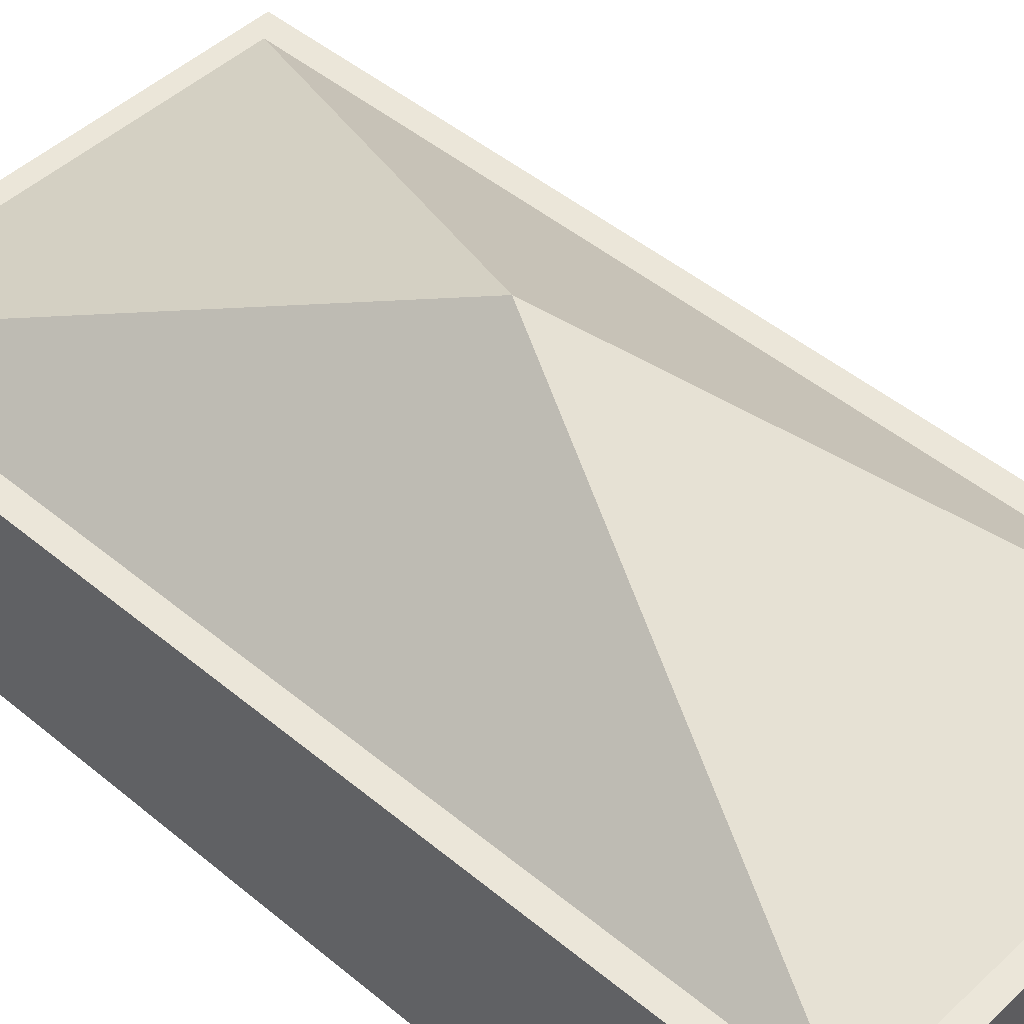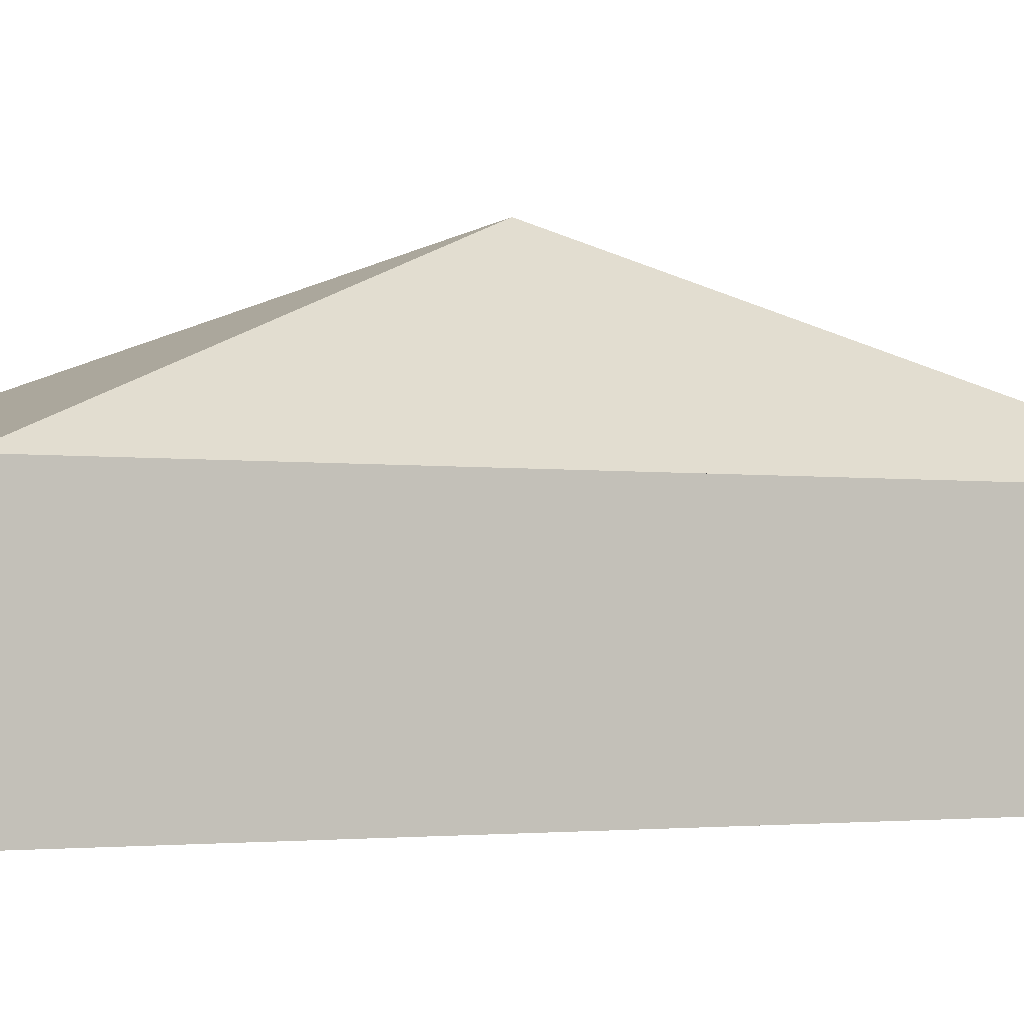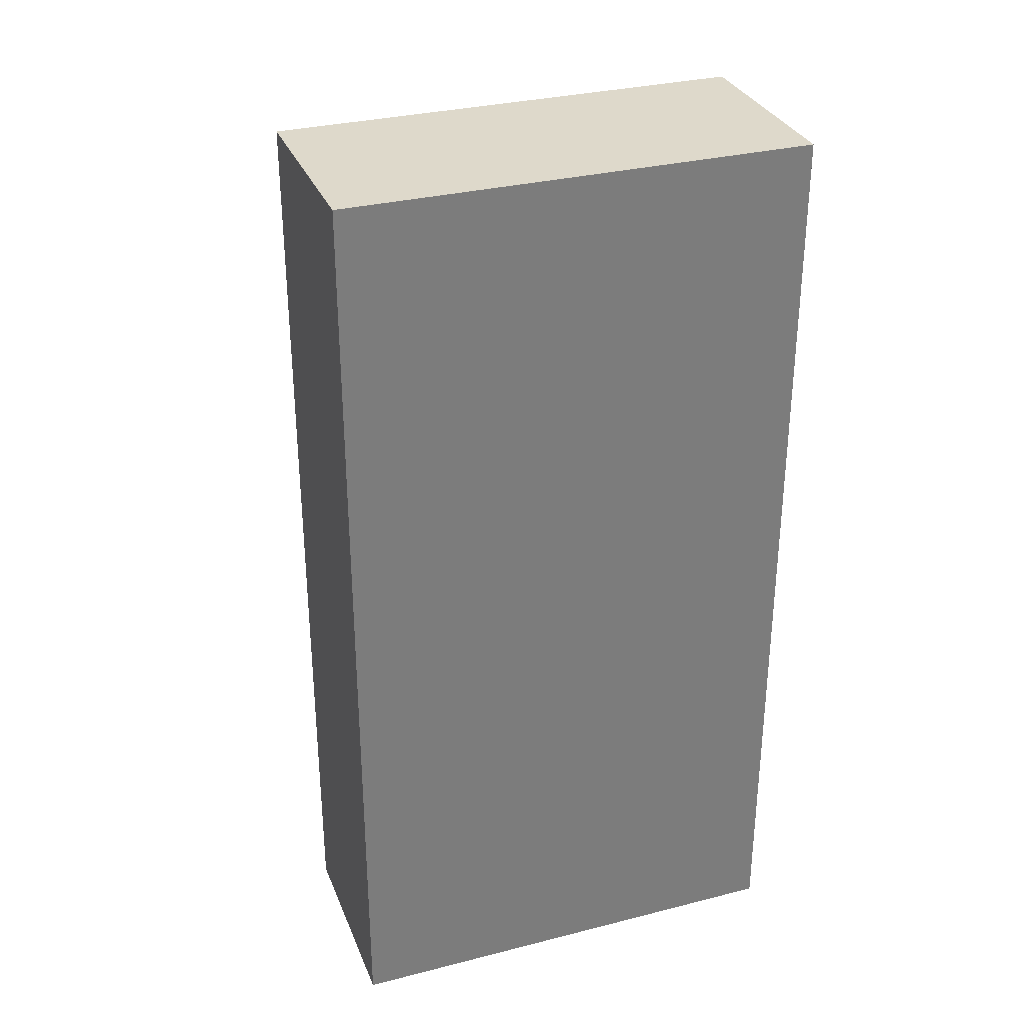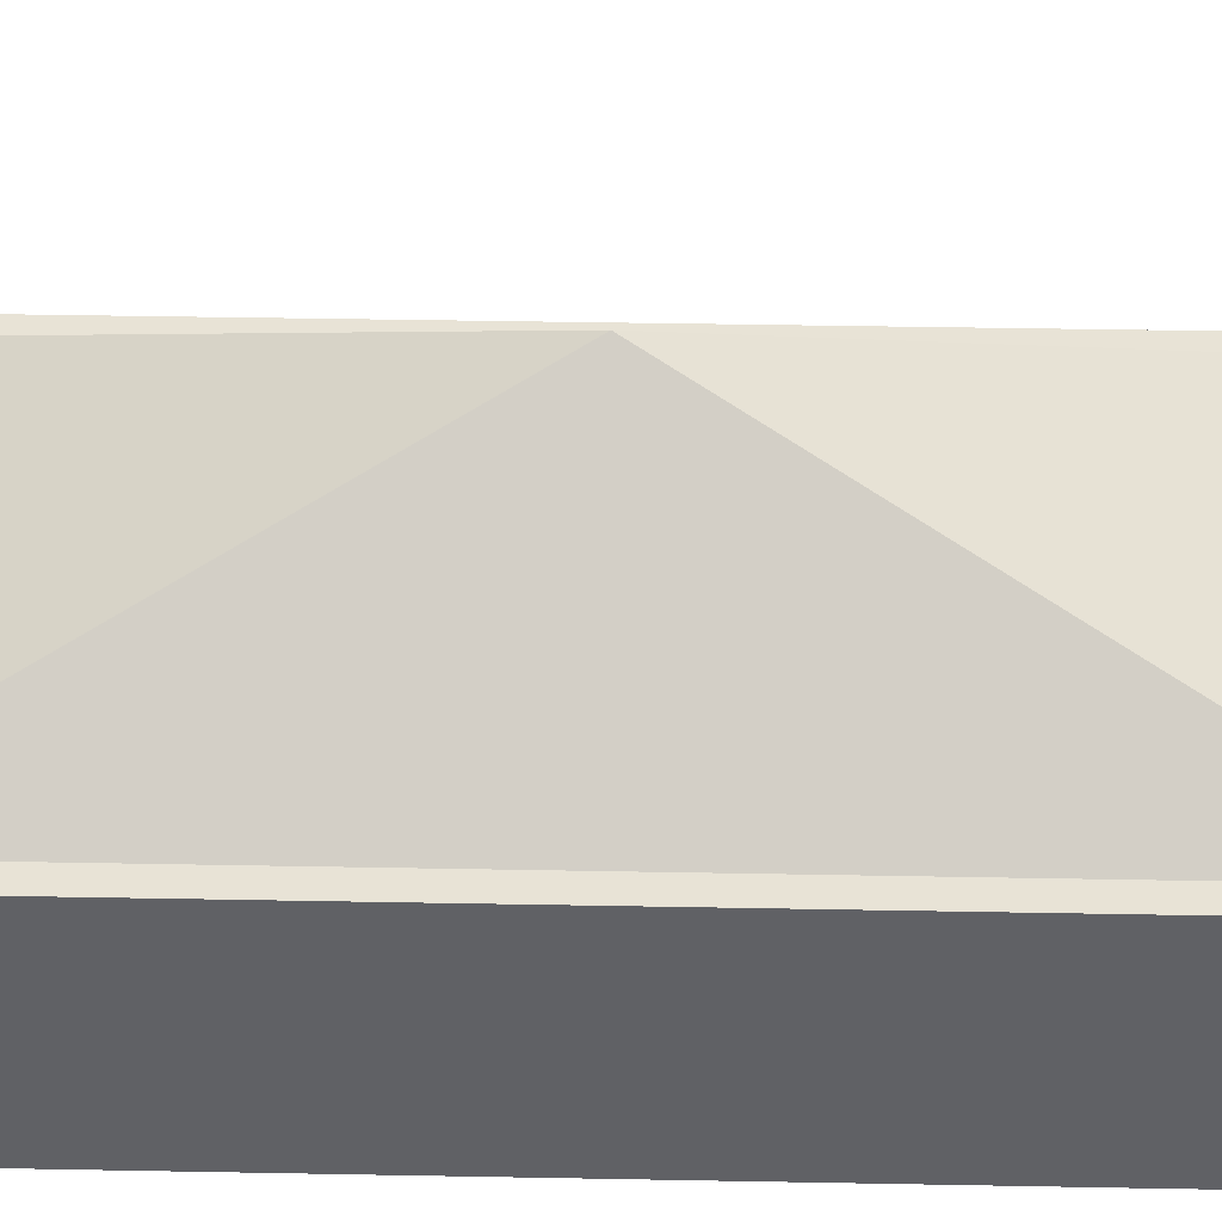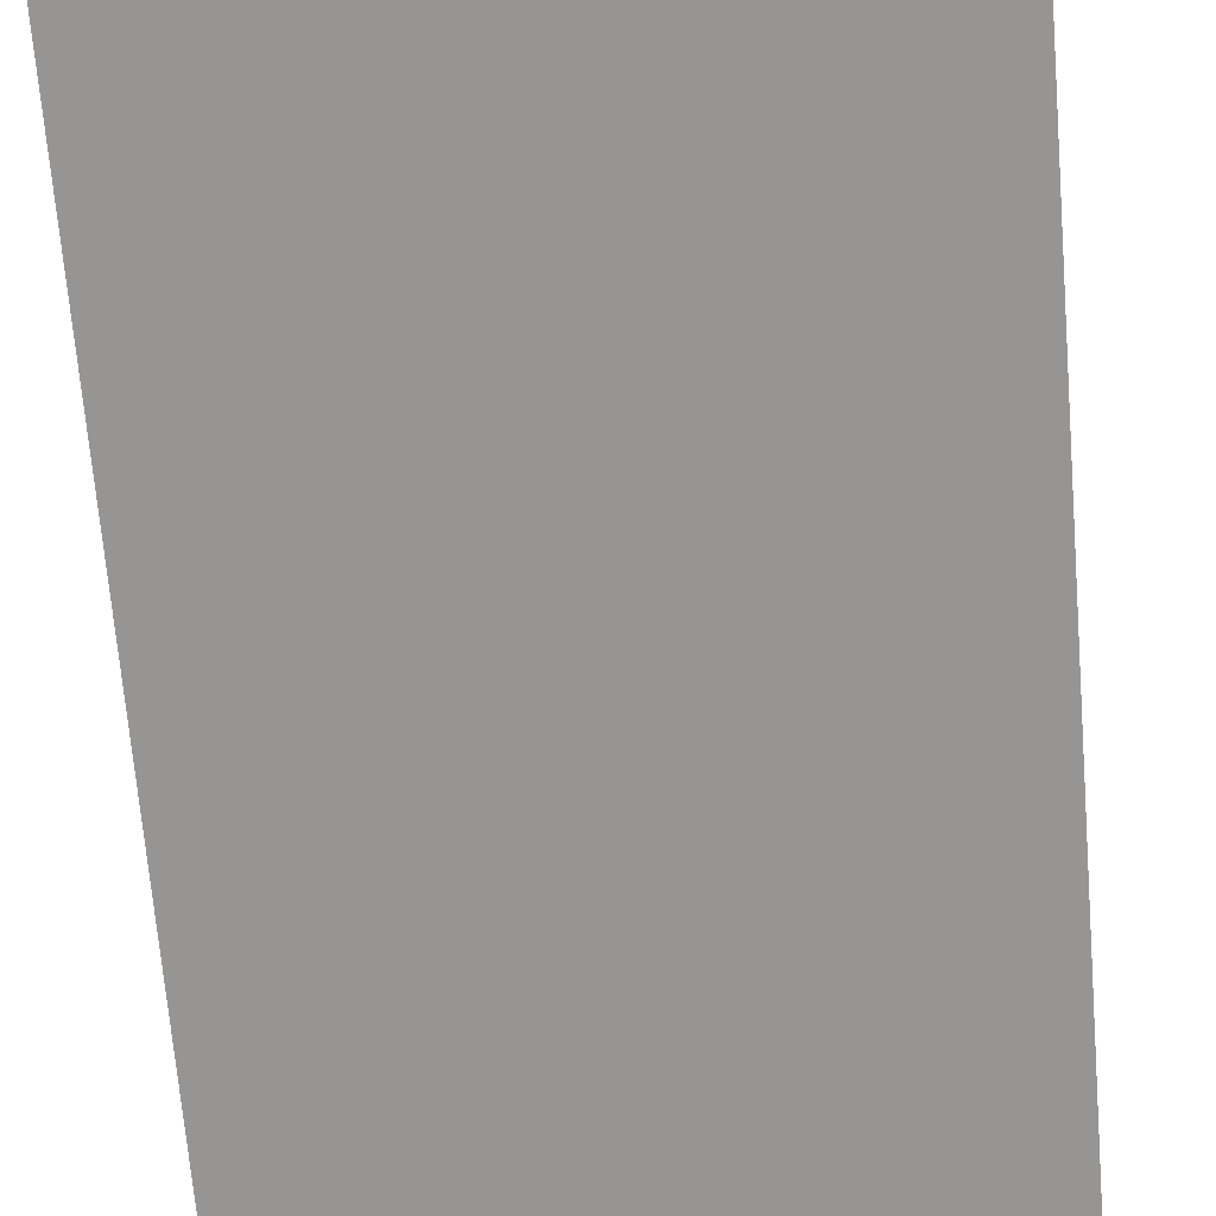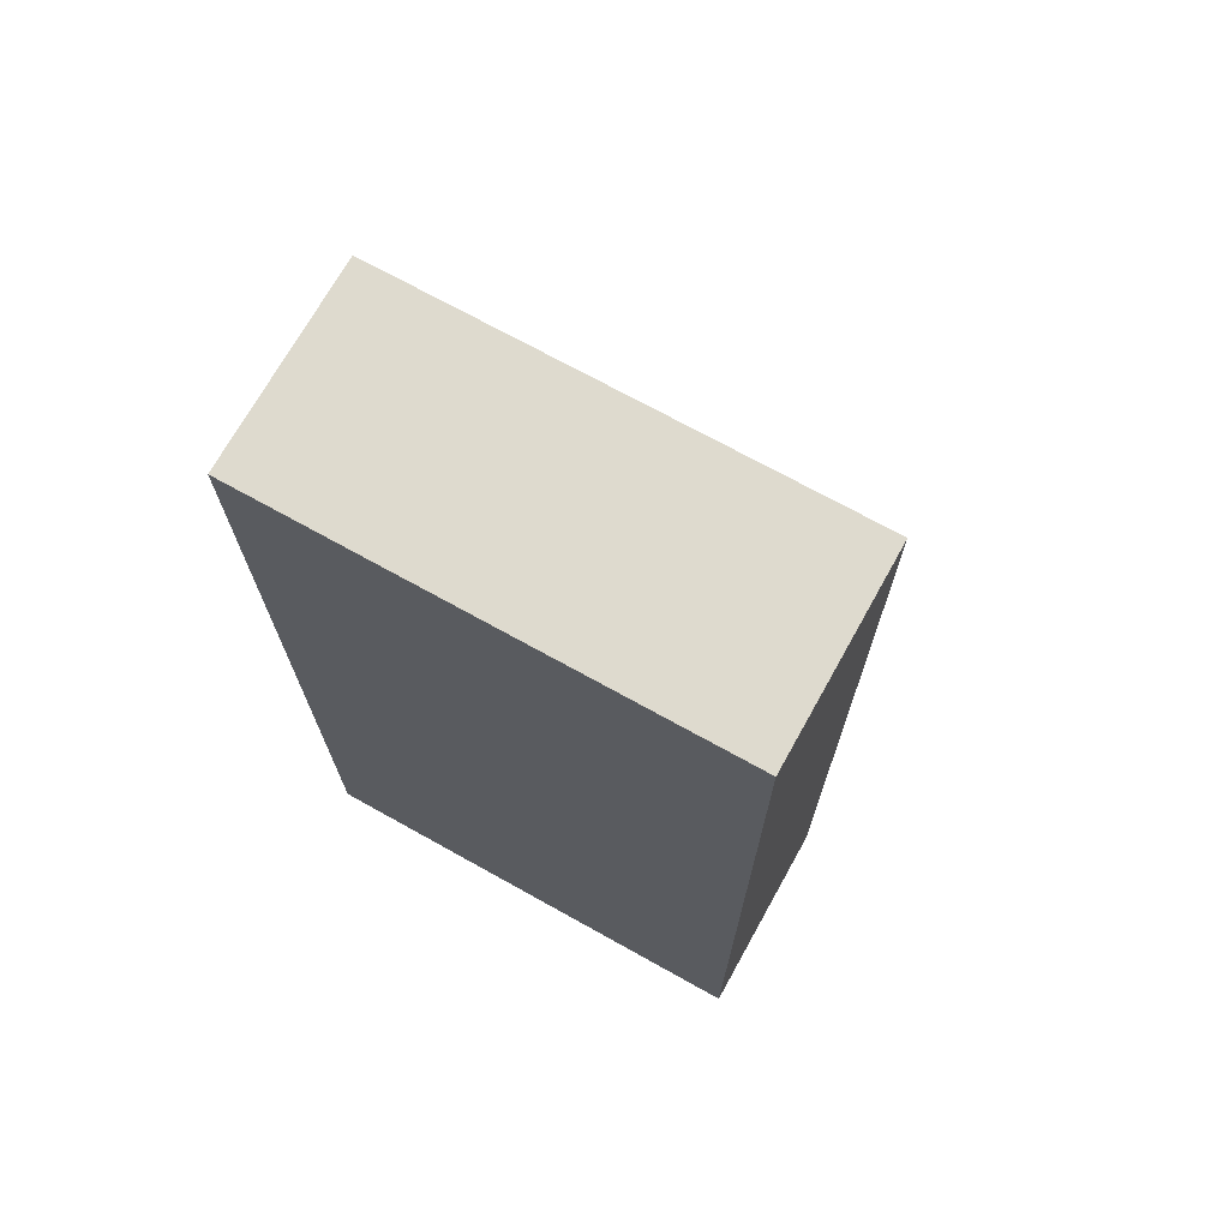
<metadata>
{"format":"obj","ext":"obj","renderer":"f3d","projection":"perspective","resolution":1024,"background":"white","views":[{"elev":46.7,"azim":-46.6,"up":"+Y"},{"elev":-2.1,"azim":60.6,"up":"+Y"},{"elev":31.7,"azim":-19.7,"up":"+Z"},{"elev":41.5,"azim":-88.7,"up":"+Y"},{"elev":-67.6,"azim":-175.3,"up":"+Y"},{"elev":71.2,"azim":29.1,"up":"+Z"}]}
</metadata>
<code>
o Building
g Building
v 5 -0.05 10
v -5 -0.05 10
v 5 0.05 10
v -5 0.05 10
v -5 -0.05 -10
v -5 0.05 -10
v 5 -0.05 -10
v 5 0.05 -10
v 4.493 0.05008 9.564
v -4.493 0.05008 9.564
v 4.493 0.05008 -9.564
v -4.493 0.05008 -9.564
v 5 4.302 10
v -5 4.302 10
v 4.493 4.302 9.564
v -4.493 4.302 9.564
v 5 4.302 -10
v 4.493 4.302 -9.564
v -5 4.302 -10
v -4.493 4.302 -9.564
v 5 4.041 -10
v 5 4.041 10
v 4.493 4.042 -9.564
v -4.493 4.042 -9.564
v 4.493 4.042 9.564
v -5 4.041 10
v -4.493 4.042 9.564
v -5 4.041 -10
v 0 7.279 0
v 0 8.025 0
f 29 25 27
f 30 20 16
f 30 16 15
f 29 23 25
f 30 15 18
f 29 24 23
f 30 18 20
f 29 27 24
f 4 2 1
f 1 3 4
f 6 5 2
f 2 4 6
f 8 7 5
f 5 6 8
f 3 1 7
f 7 8 3
f 12 10 9
f 9 11 12
f 2 5 7
f 7 1 2
f 16 14 13
f 13 15 16
f 15 13 17
f 17 18 15
f 20 19 14
f 14 16 20
f 18 17 19
f 19 20 18
f 22 3 8
f 8 21 22
f 24 12 11
f 11 23 24
f 23 11 9
f 9 25 23
f 26 4 3
f 3 22 26
f 25 9 10
f 10 27 25
f 28 6 4
f 4 26 28
f 27 10 12
f 12 24 27
f 21 8 6
f 6 28 21
f 13 22 21
f 21 17 13
f 14 26 22
f 22 13 14
f 19 28 26
f 26 14 19
f 17 21 28
f 28 19 17

</code>
